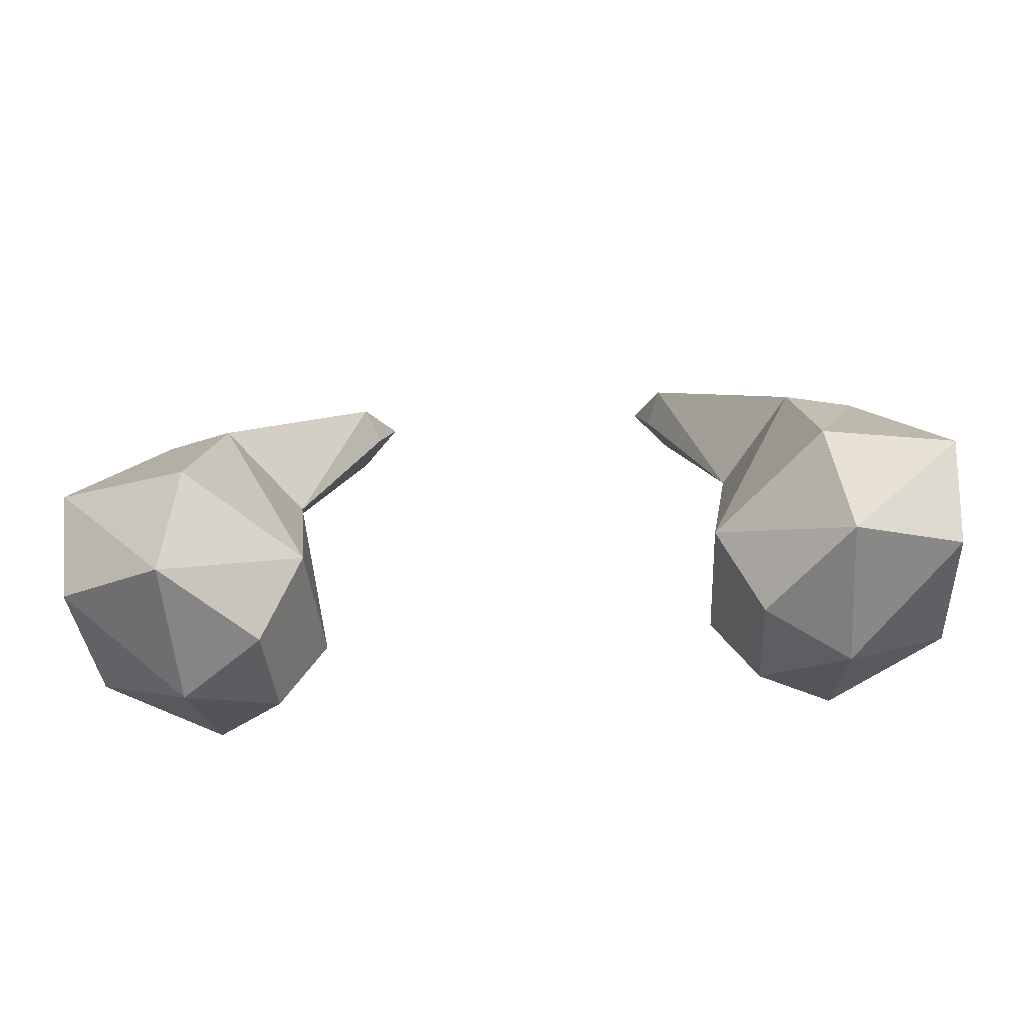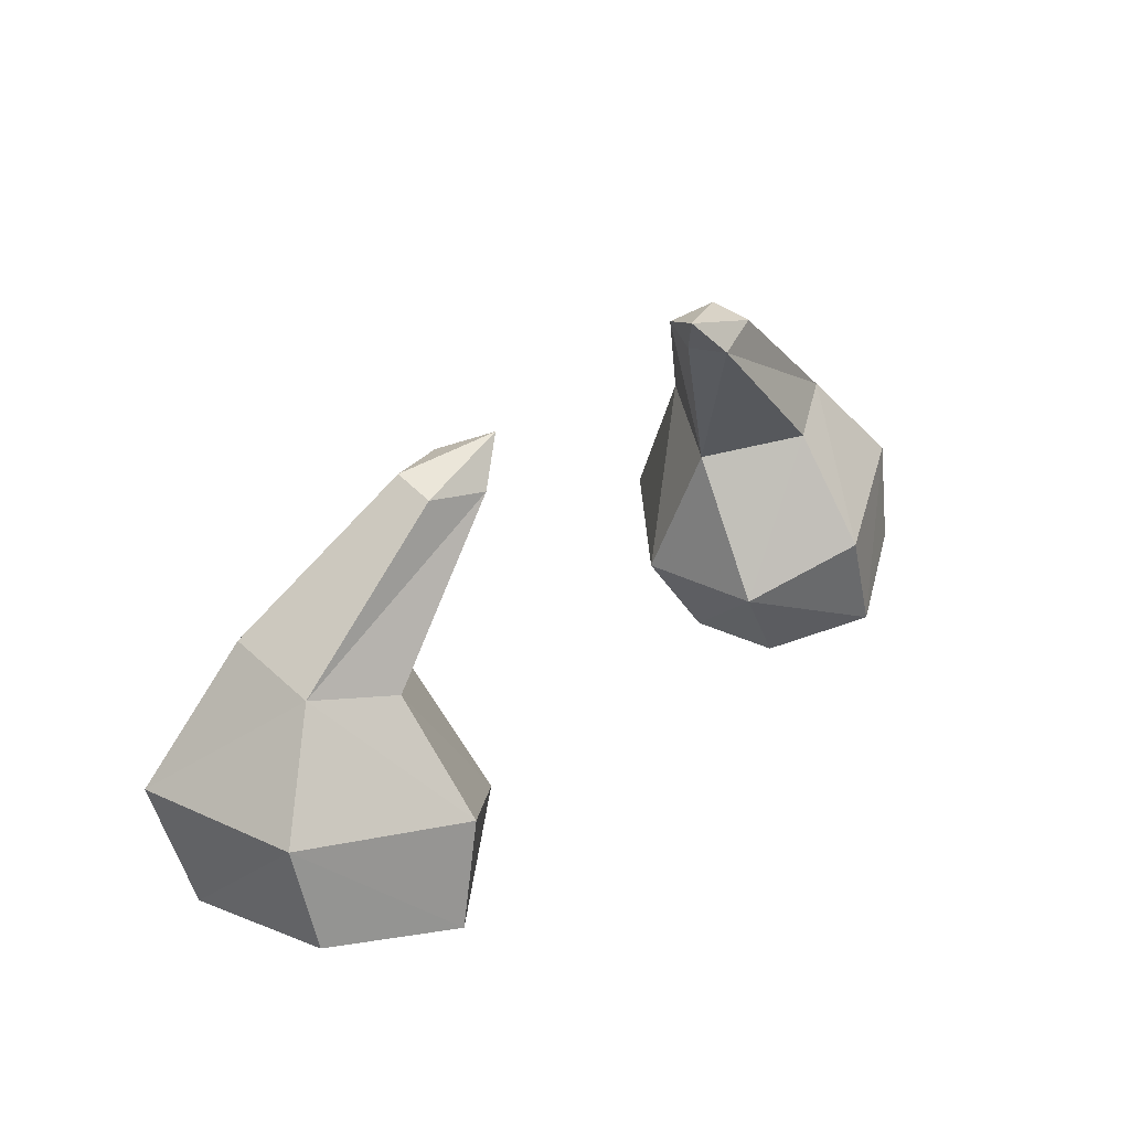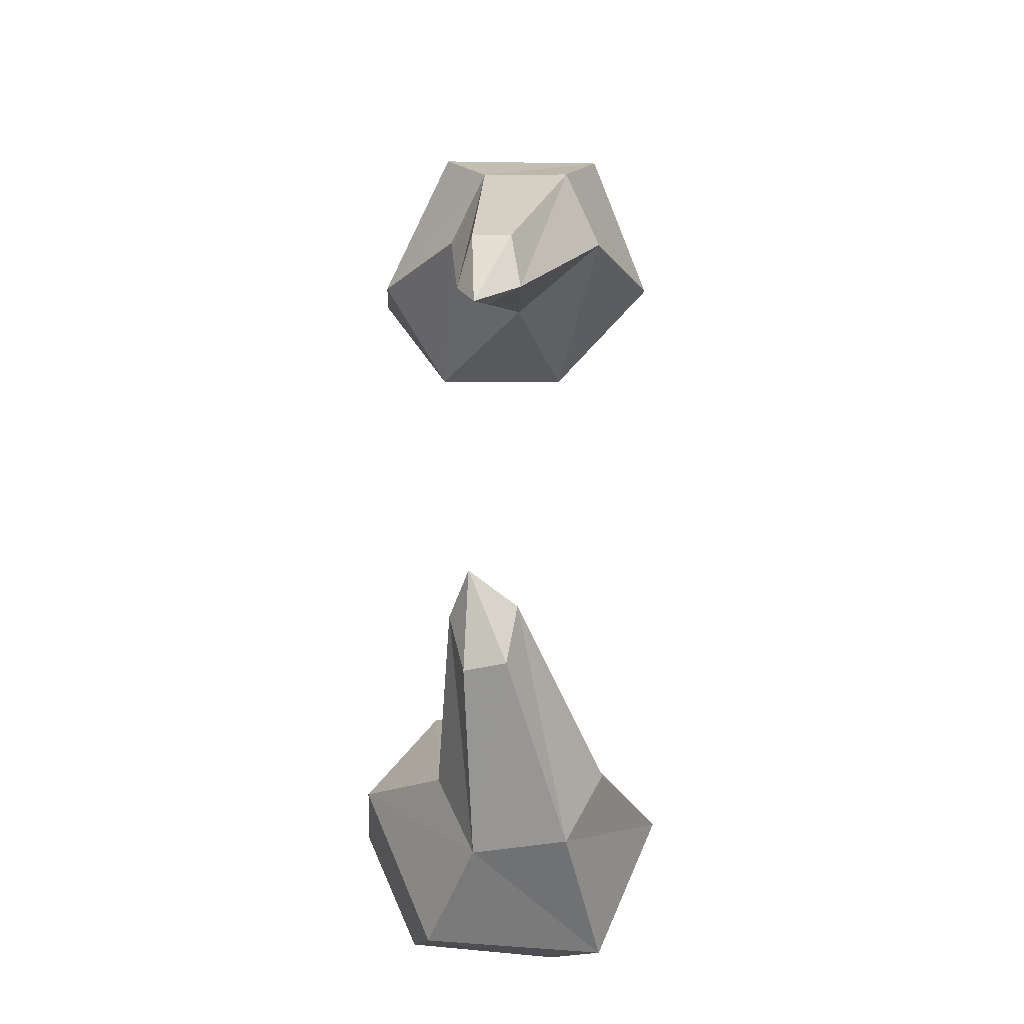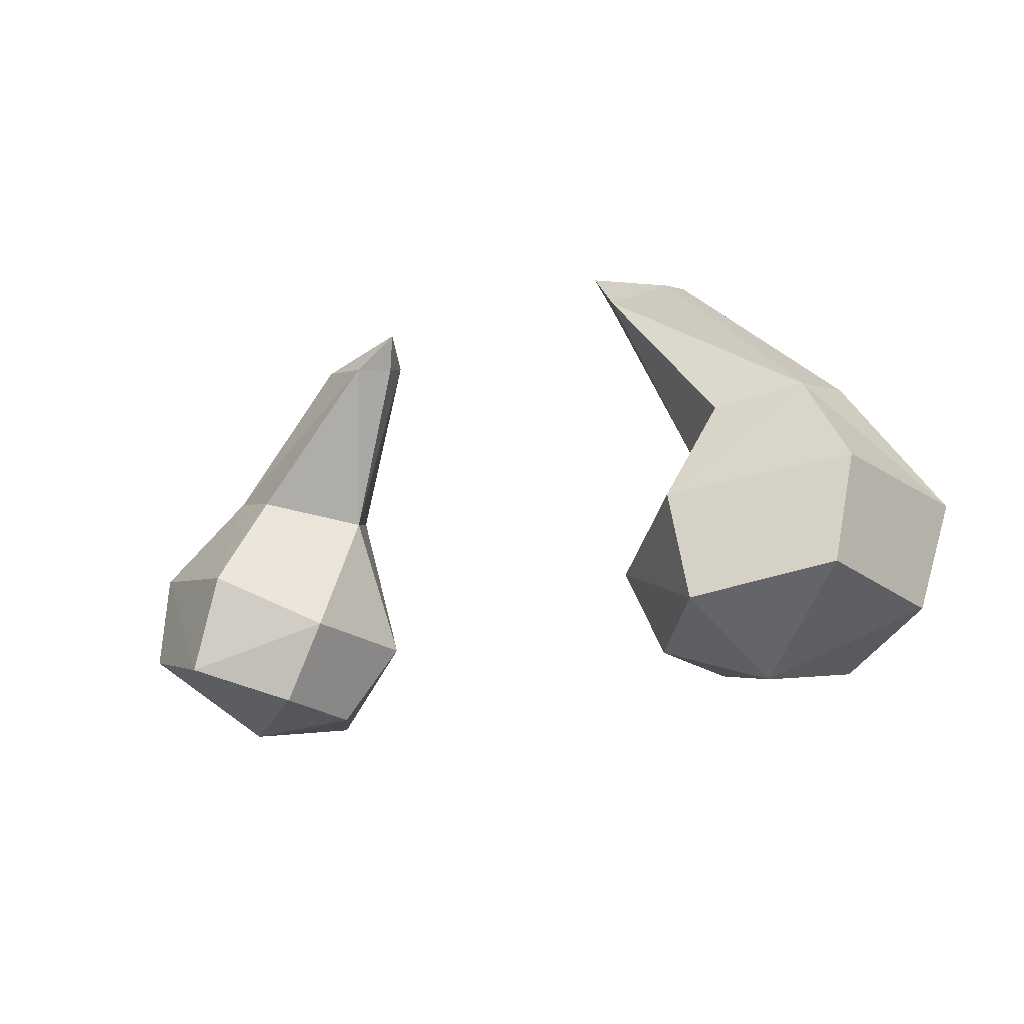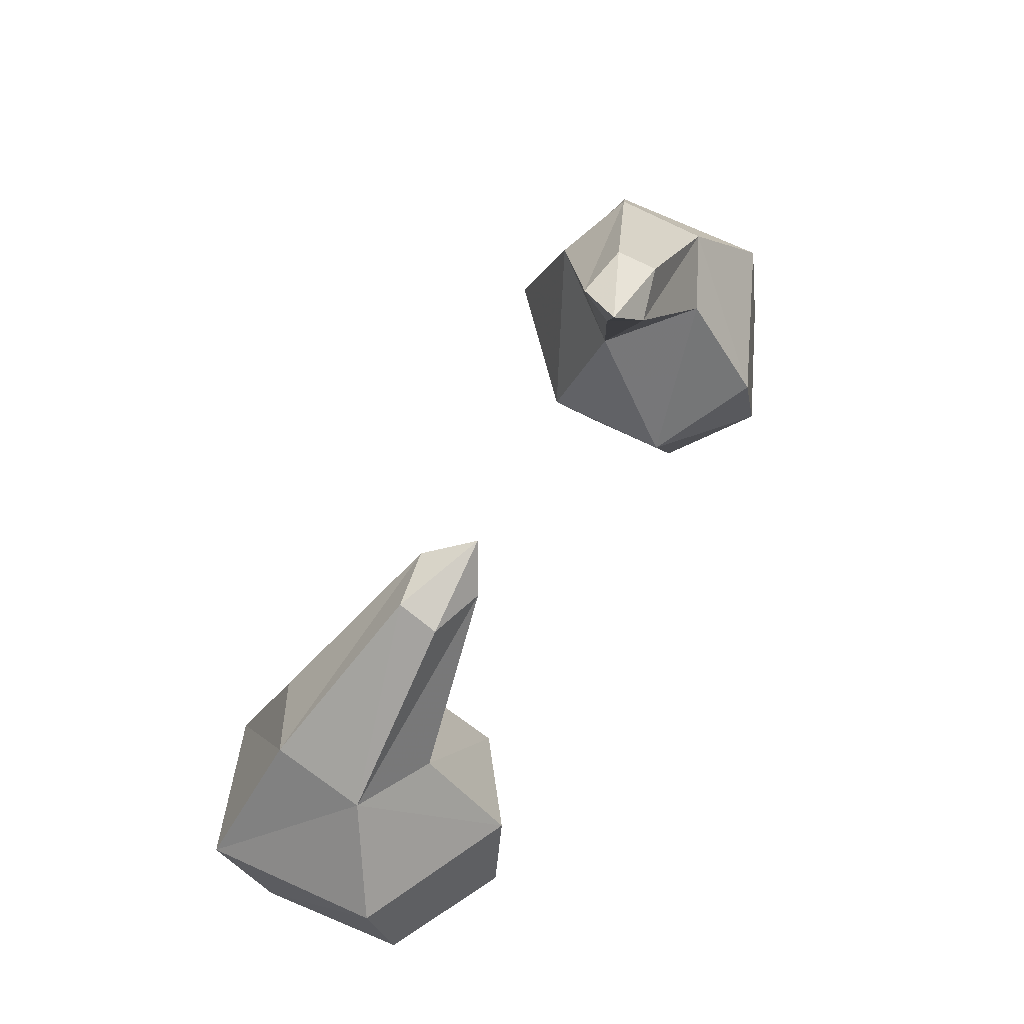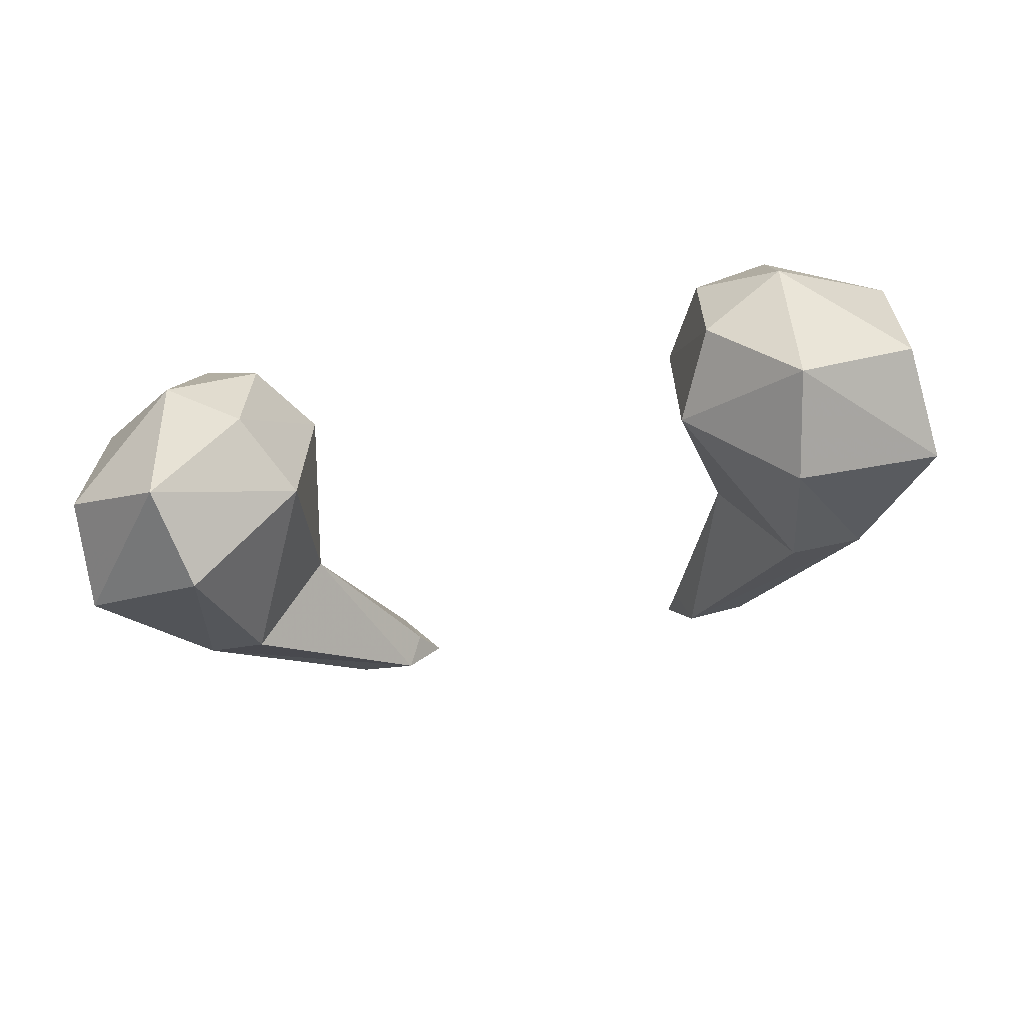
<metadata>
{"format":"obj","ext":"obj","renderer":"f3d","projection":"perspective","resolution":1024,"background":"white","views":[{"elev":-52.0,"azim":-175.5,"up":"+Y"},{"elev":31.9,"azim":-50.2,"up":"+Y"},{"elev":69.5,"azim":90.6,"up":"+Y"},{"elev":-14.1,"azim":38.1,"up":"+Y"},{"elev":62.8,"azim":-61.7,"up":"+Y"},{"elev":-50.9,"azim":13.0,"up":"+Z"}]}
</metadata>
<code>
g Neutral-Fly_Arms
v -0.9285 1.244 -0.1615
v -0.6498 0.7142 -0.03397
v -0.9877 0.7842 -0.3489
v -0.7115 1.158 0.1126
v -0.6321 0.7492 0.3807
v -0.9425 1.223 0.3482
v -0.5466 1.657 0.3097
v -0.7806 0.4643 0.08008
v -0.7671 0.4969 0.3853
v -1.04 0.4081 0.2518
v -1.052 0.4808 -0.2118
v -1.402 0.614 -0.01721
v -1.429 0.9451 -0.1603
v -1.404 0.9937 0.3773
v -1.179 1.282 0.2354
v -1.152 1.335 -0.04642
v -0.7047 1.718 0.1383
v -0.7207 1.689 0.2636
v -0.4404 1.776 0.252
v -0.4845 1.665 0.2099
v -0.5272 1.707 0.107
v -1.003 0.5968 0.6066
v -1.374 0.6812 0.4364
v -0.9233 0.91 0.5889
v 1.152 1.335 -0.04643
v 0.5272 1.707 0.107
v 0.7047 1.718 0.1383
v 0.9285 1.244 -0.1615
v 0.9877 0.7842 -0.3489
v 0.6498 0.7142 -0.03397
v 0.7115 1.158 0.1126
v 0.6321 0.7492 0.3807
v 0.7806 0.4643 0.08008
v 1.052 0.4808 -0.2118
v 1.429 0.9451 -0.1603
v 0.4404 1.776 0.252
v 0.7207 1.689 0.2636
v 0.4845 1.665 0.2099
v 0.5466 1.657 0.3097
v 0.9425 1.223 0.3482
v 0.9233 0.91 0.5889
v 1.003 0.5968 0.6066
v 0.7671 0.4969 0.3853
v 1.04 0.4081 0.2518
v 1.374 0.6812 0.4364
v 1.402 0.614 -0.01721
v 1.404 0.9937 0.3773
v 1.179 1.282 0.2354
f 1 2 3
f 1 4 2
f 4 5 2
f 6 5 4
f 7 6 4
f 8 2 5
f 9 8 5
f 9 10 8
f 10 11 8
f 8 11 2
f 11 3 2
f 10 12 11
f 12 13 11
f 11 13 3
f 12 14 13
f 14 15 13
f 13 16 3
f 13 15 16
f 1 3 16
f 15 17 16
f 15 18 17
f 18 19 17
f 7 20 19
f 7 4 20
f 4 21 20
f 17 19 21
f 19 20 21
f 4 1 21
f 1 16 21
f 17 21 16
f 10 22 23
f 14 23 22
f 24 14 22
f 24 22 5
f 6 24 5
f 9 5 22
f 10 9 22
f 24 15 14
f 24 6 15
f 6 7 15
f 18 7 19
f 15 7 18
f 14 12 23
f 12 10 23
f 25 26 27
f 25 28 26
f 28 25 29
f 28 29 30
f 31 28 30
f 28 31 26
f 31 30 32
f 32 30 33
f 30 34 33
f 30 29 34
f 29 35 34
f 29 25 35
f 27 26 36
f 27 36 37
f 26 38 36
f 26 31 38
f 38 39 36
f 31 39 38
f 31 40 39
f 40 31 32
f 40 32 41
f 32 42 41
f 42 32 43
f 32 33 43
f 42 43 44
f 44 33 34
f 44 43 33
f 45 42 44
f 45 44 46
f 47 45 46
f 41 42 47
f 42 45 47
f 47 46 35
f 48 47 35
f 40 48 39
f 40 41 48
f 41 47 48
f 48 35 25
f 27 48 25
f 46 44 34
f 46 34 35
f 27 37 48
f 39 37 36
f 37 39 48

</code>
